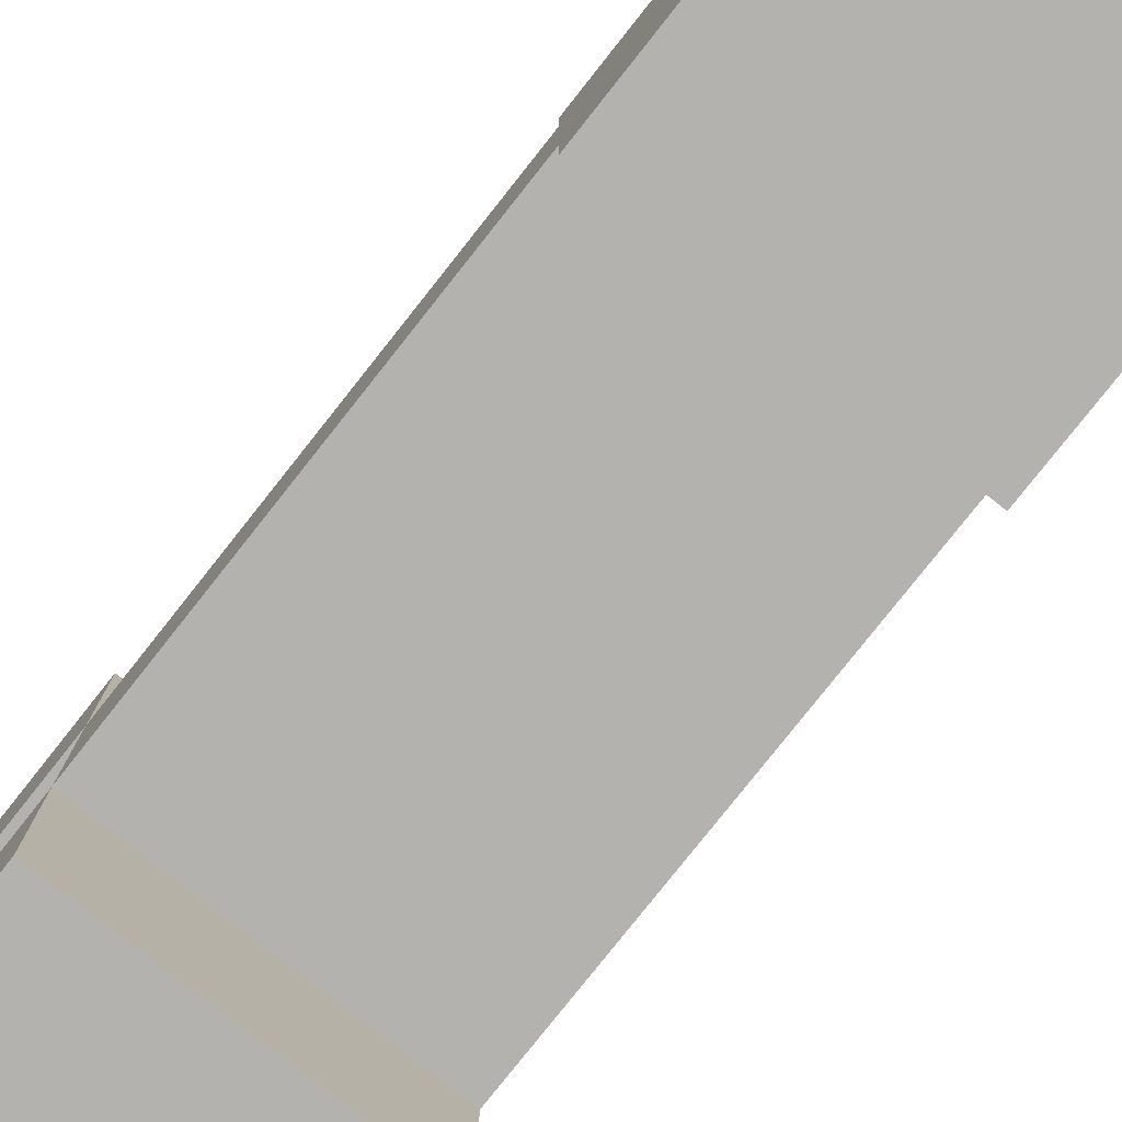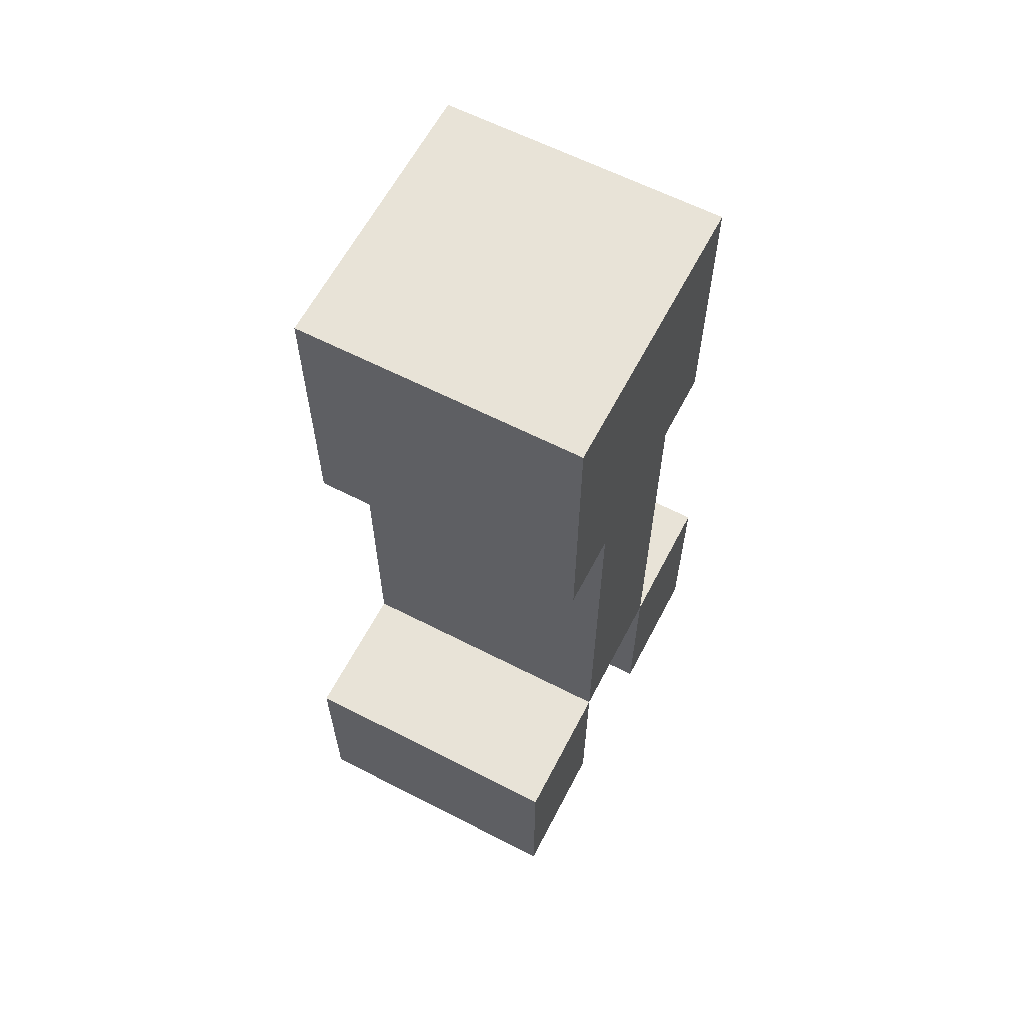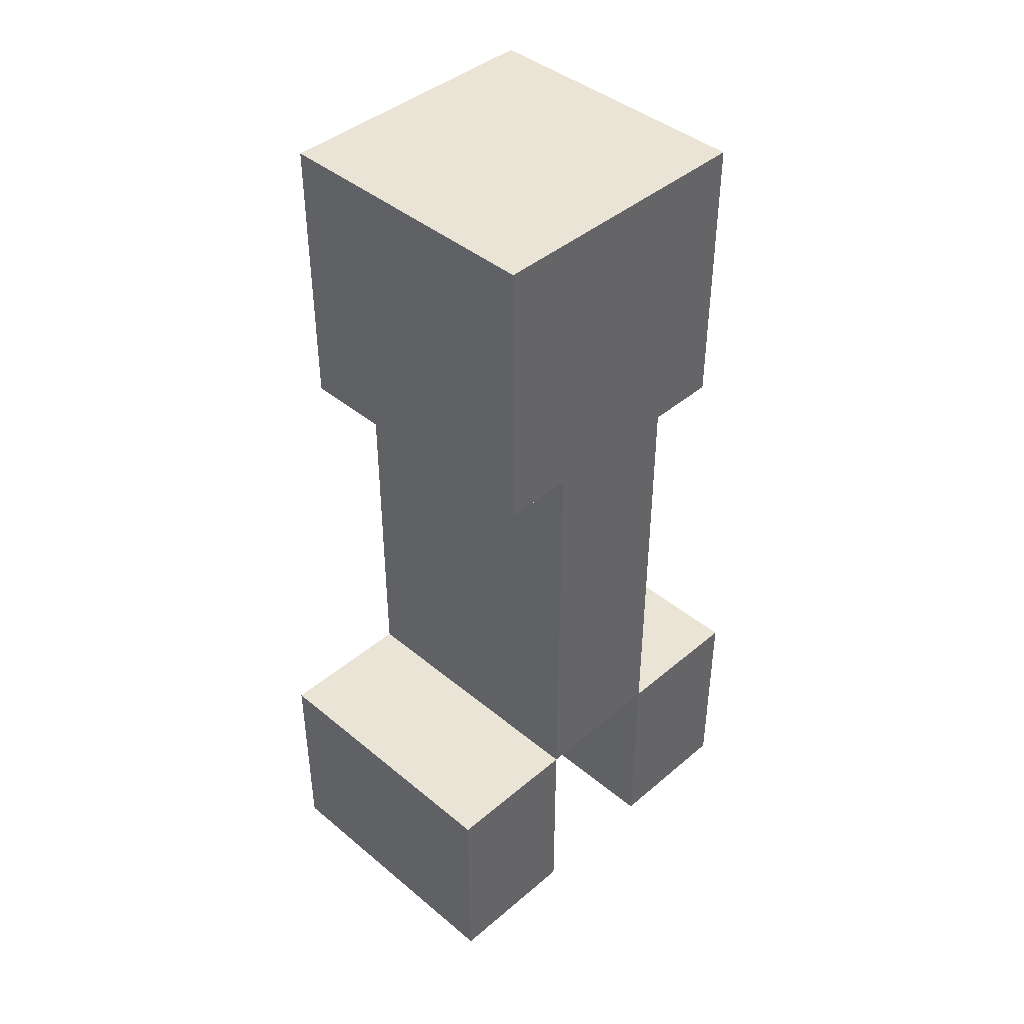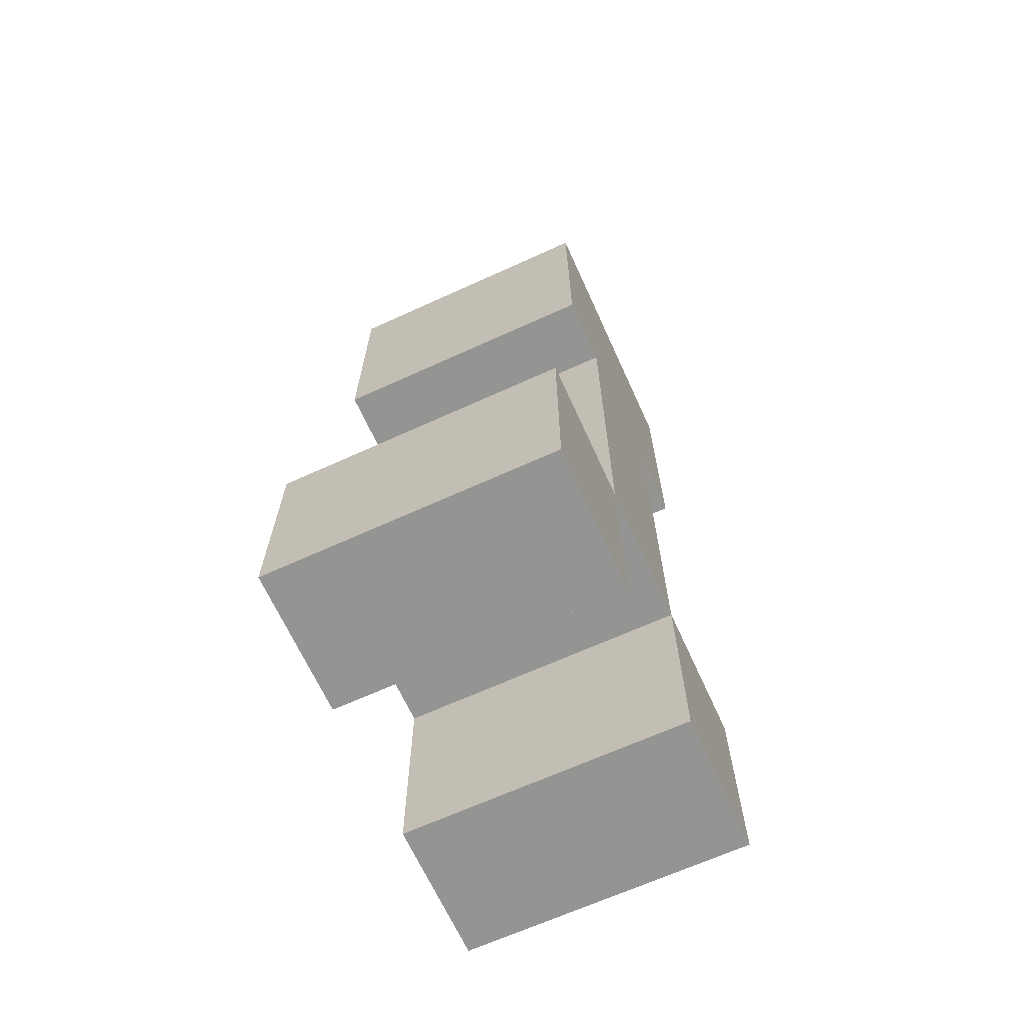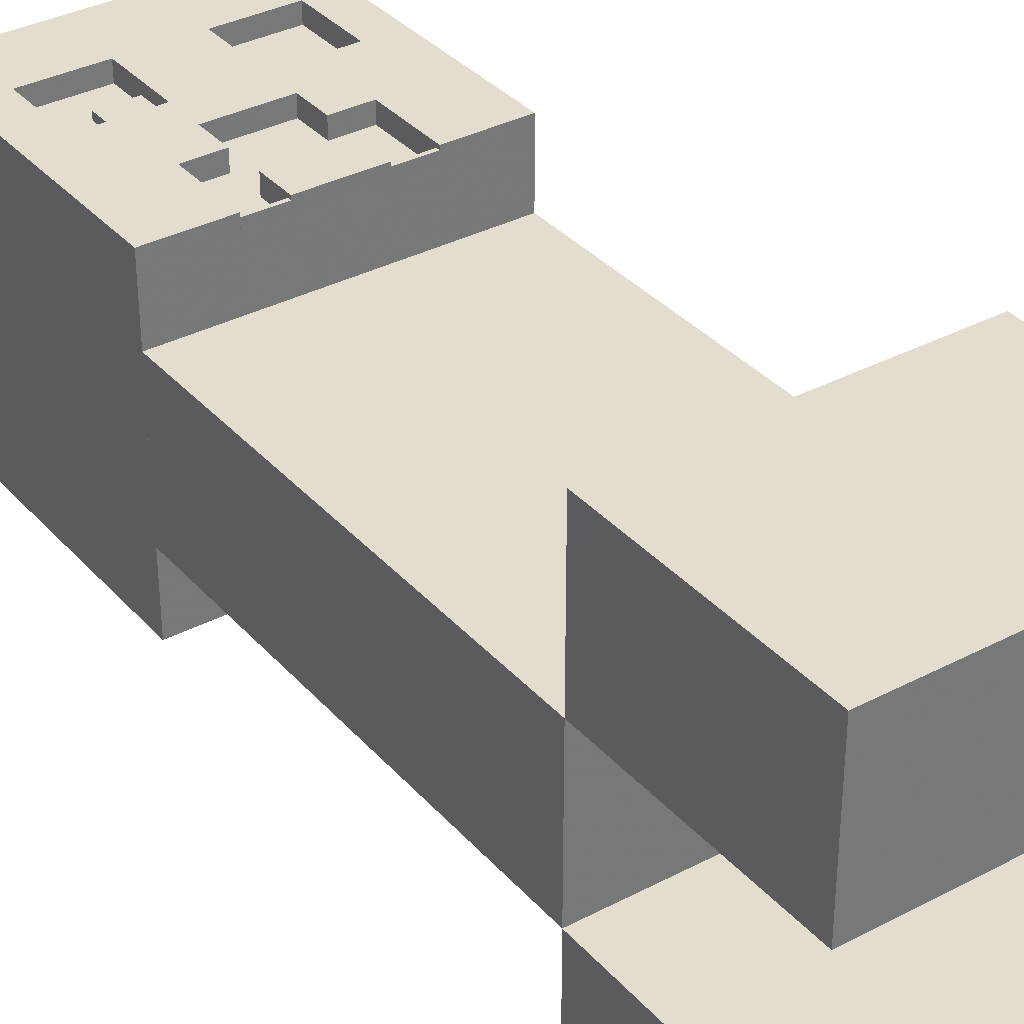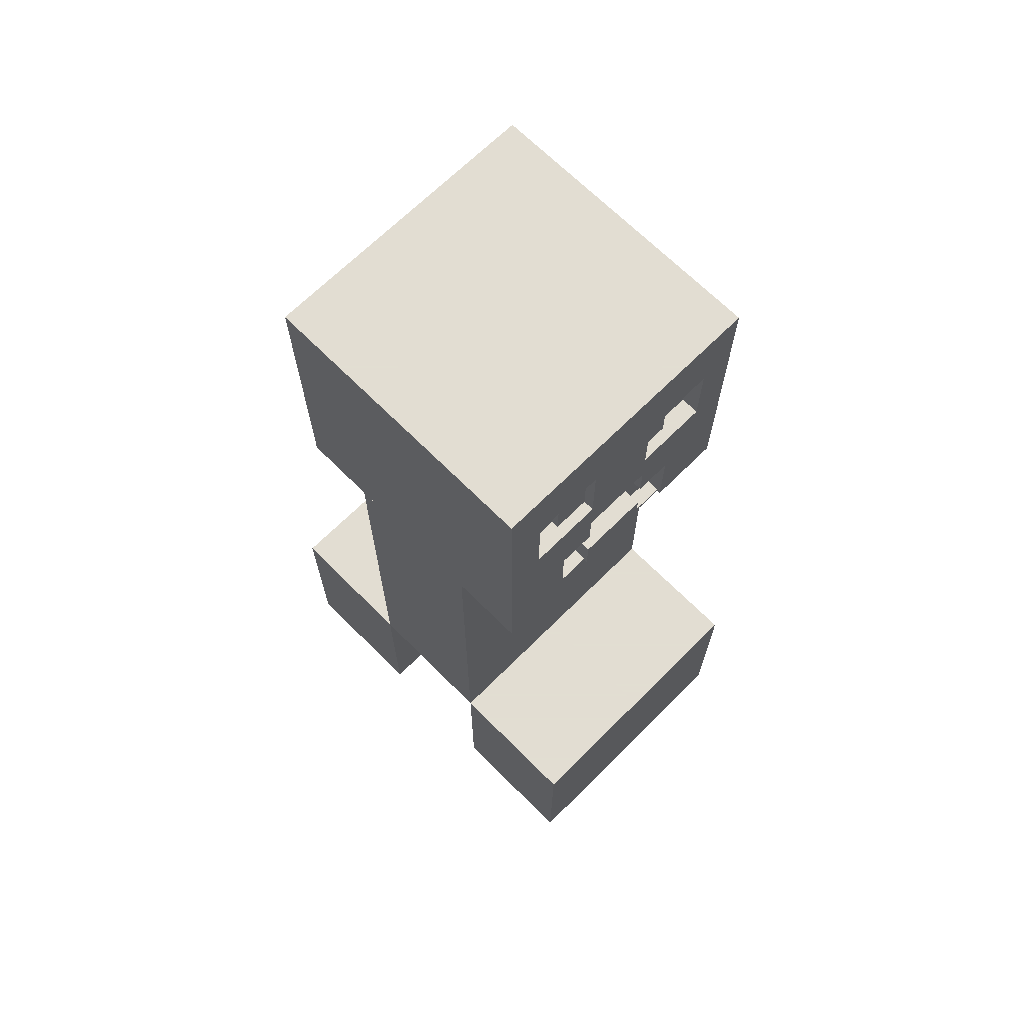
<metadata>
{"format":"obj","ext":"obj","renderer":"f3d","projection":"perspective","resolution":1024,"background":"white","views":[{"elev":-79.7,"azim":141.6,"up":"+Z"},{"elev":62.2,"azim":-152.5,"up":"+Y"},{"elev":42.4,"azim":-135.3,"up":"+Y"},{"elev":-67.0,"azim":-155.5,"up":"+Y"},{"elev":34.9,"azim":-35.1,"up":"+Z"},{"elev":68.1,"azim":-44.9,"up":"+Y"}]}
</metadata>
<code>
o CreeperBody_Cube
v 0.4 0.6 -0.2
v -0.4 0.6 -0.2
v -0.4 1.8 -0.2
v -0.4 0.6 0.6
v -0.4 -0 0.6
v 0 -0 0.6
v -0.4 0.6 0.2
v -0.4 1.8 0.2
v 0.4 0.6 0.2
v 0.4 1.8 0.2
v 0.4 0.6 -0.6
v 0.4 0 -0.6
v 0 0 -0.6
v 0.4 0.6 -0.2
v 0.4 0 -0.2
v 0 0.6 0.2
v 0 -0 0.2
v -0.4 -0 0.2
v 0 0.6 0.6
v 0 -0 0.6
v 0.4 -0 0.6
v 0 0.6 0.6
v -0.4 0.6 0.2
v 0 0.6 -0.2
v 0 0 -0.2
v 0 0.6 0.2
v 0 -0 0.2
v 0.4 0.6 0.2
v 0.4 0.6 0.6
v 0.4 -0 0.2
v 0 0.6 -0.2
v 0 0 -0.2
v 0 0 -0.6
v -0.4 0.6 -0.6
v -0.4 0 -0.6
v -0.4 0 -0.2
v 0 0.6 -0.6
v -0.4 0.6 -0.2
v 0 0.6 -0.6
v 0.4 1.8 -0.2
f 1 2 3
f 4 5 6
f 2 7 8
f 1 9 7
f 3 8 10
f 11 12 13
f 14 15 12
f 16 17 18
f 19 20 21
f 17 6 5
f 22 16 23
f 24 25 15
f 26 27 20
f 28 29 21
f 30 21 20
f 29 28 26
f 31 32 33
f 34 35 36
f 28 30 27
f 33 32 36
f 31 37 34
f 38 36 32
f 16 22 6
f 23 18 5
f 12 15 25
f 14 11 39
f 7 9 10
f 37 33 35
f 40 10 9
f 39 13 25
f 40 1 3
f 22 4 6
f 3 2 8
f 2 1 7
f 40 3 10
f 39 11 13
f 11 14 12
f 23 16 18
f 29 19 21
f 18 17 5
f 4 22 23
f 14 24 15
f 19 26 20
f 30 28 21
f 27 30 20
f 19 29 26
f 37 31 33
f 38 34 36
f 26 28 27
f 35 33 36
f 38 31 34
f 31 38 32
f 17 16 6
f 4 23 5
f 13 12 25
f 24 14 39
f 8 7 10
f 34 37 35
f 1 40 9
f 24 39 25
o CreeperHead_Cube.001
v 0.4 1.8 0.4
v 0.4 1.8 -0.4
v 0.1 1.9 0.4
v -0.4 2.298 0.4
v -0.1 1.8 0.4
v 0.4 2.6 -0.4
v 0.4 2.6 0.4
v 0.1 2 0.35
v 0.1 2 0.4
v 0.2 2 0.4
v 0.2 2 0.35
v 0.2 1.8 0.4
v 0.1 2.1 0.4
v 0.1 2.1 0.35
v -0.1 2.2 0.4
v -0.1 2.2 0.35
v 0.3 2.4 0.4
v 0.1 2.4 0.35
v 0.3 2.4 0.35
v -0.1 2.4 0.4
v -0.4 1.8 -0.4
v -0.2 1.8 0.4
v -0.2 1.8 0.3
v -0.4 2.6 -0.4
v -0.2 2 0.4
v 0.2 1.8 0.3
v 0.1 1.9 0.35
v -0.1 1.9 0.4
v -0.1 1.9 0.35
v -0.1 2.1 0.4
v -0.1 2.1 0.35
v -0.3 2.2 0.4
v -0.3 2.2 0.35
v -0.3 2.4 0.4
v -0.3 2.4 0.35
v 0.1 2.2 0.4
v 0.3 2.2 0.4
v -0.1 1.8 0.3
v -0.1 1.8 0.4
v -0.1 2 0.4
v -0.2 2 0.35
v -0.1 2 0.35
v 0.1 1.8 0.4
v 0.1 1.8 0.3
v -0.1 2.4 0.35
v 0.1 2.4 0.4
v 0.3 2.2 0.35
v -0.4 2.6 0.4
v -0.4 1.8 0.4
v 0.1 2.2 0.35
v -0.2 1.8 0.35
v -0.2 1.8 0.35
v -0.1 1.8 0.35
v 0.1 1.8 0.35
v 0.2 1.8 0.35
v -0.1 1.81 0.39
v -0.2 1.81 0.39
v -0.2 1.81 0.35
v 0.1 1.81 0.35
v 0.1 1.81 0.39
v 0.2 1.81 0.35
v 0.2 1.81 0.39
v 0.1 1.8 0.35
v 0.2 1.8 0.35
v -0.1 1.8 0.39
v -0.2 1.8 0.39
v 0.1 1.8 0.39
v 0.2 1.8 0.39
v -0.2 1.8 0.35
v -0.1 1.81 0.35
v -0.1 1.8 0.35
v 0.2 1.8 0.3
v 0.1 1.8 0.3
v 0.1 1.8 0.39
v 0.2 1.8 0.39
v 0.1 1.8 0.39
v -0.2 1.8 0.39
v -0.1 1.8 0.3
v -0.2 1.8 0.3
v -0.1 1.8 0.39
v 0.2 2.3 0.37
v 0.1 2.3 0.37
v 0.1 2.2 0.37
v 0.2 2.2 0.37
v 0.1 2.3 0.32
v 0.2 2.3 0.32
v 0.2 2.2 0.32
v 0.1 2.2 0.32
v -0.1 2.2 0.37
v -0.1 2.3 0.37
v -0.2 2.3 0.37
v -0.2 2.2 0.37
v -0.1 2.3 0.32
v -0.2 2.3 0.32
v -0.1 2.2 0.32
v -0.2 2.2 0.32
f 100 102 108
f 123 128 127
f 94 67 43
f 77 57 59
f 97 106 109
f 109 111 110
f 121 124 127
f 106 97 96
f 53 70 71
f 83 43 68
f 68 45 79
f 72 55 56
f 130 133 134
f 96 110 111
f 126 127 128
f 85 60 74
f 75 73 56
f 47 46 64
f 133 130 129
f 77 87 90
f 96 97 98
f 102 101 104
f 44 72 74
f 73 75 74
f 76 90 58
f 69 68 43
f 95 52 50
f 56 55 60
f 53 50 77
f 99 103 104
f 65 62 91
f 103 99 100
f 122 123 124
f 136 134 133
f 136 135 129
f 122 121 126
f 129 130 131
f 71 70 80
f 48 49 53
f 86 58 59
f 46 42 61
f 65 81 82
f 100 99 101
f 128 123 122
f 47 57 77
f 93 45 68
f 41 42 46
f 84 42 66
f 132 131 134
f 48 51 50
f 61 44 64
f 117 119 118
f 82 67 51
f 51 48 82
f 48 54 71
f 59 58 90
f 113 112 115
f 107 100 108
f 124 123 127
f 83 94 43
f 87 77 59
f 98 97 109
f 98 109 110
f 126 121 127
f 105 106 96
f 54 53 71
f 79 83 68
f 73 72 56
f 131 130 134
f 105 96 111
f 125 126 128
f 75 85 74
f 85 75 56
f 88 47 64
f 135 133 129
f 76 77 90
f 110 96 98
f 108 102 104
f 88 44 74
f 72 73 74
f 86 76 58
f 67 69 43
f 51 95 50
f 85 56 60
f 88 74 60
f 72 44 89
f 86 88 60
f 65 72 89
f 86 57 47
f 89 62 65
f 86 47 88
f 70 72 65
f 76 60 55
f 53 77 76
f 76 86 60
f 65 80 70
f 50 52 41
f 55 72 70
f 50 41 77
f 76 55 70
f 53 49 50
f 76 70 53
f 101 99 104
f 81 65 91
f 107 103 100
f 121 122 124
f 135 136 133
f 132 136 129
f 125 122 126
f 132 129 131
f 82 71 80
f 54 48 53
f 57 86 59
f 64 46 61
f 80 65 82
f 102 100 101
f 125 128 122
f 41 47 77
f 69 93 68
f 47 41 46
f 83 79 78
f 63 62 89
f 84 83 78
f 63 89 61
f 61 78 63
f 41 52 66
f 42 84 78
f 78 61 42
f 42 41 66
f 136 132 134
f 49 48 50
f 44 61 89
f 44 88 64
f 120 117 118
f 91 93 69
f 69 81 91
f 67 95 51
f 82 81 69
f 67 94 95
f 67 82 69
f 82 48 71
f 87 59 90
f 114 113 115
l 114 116
l 91 92

</code>
